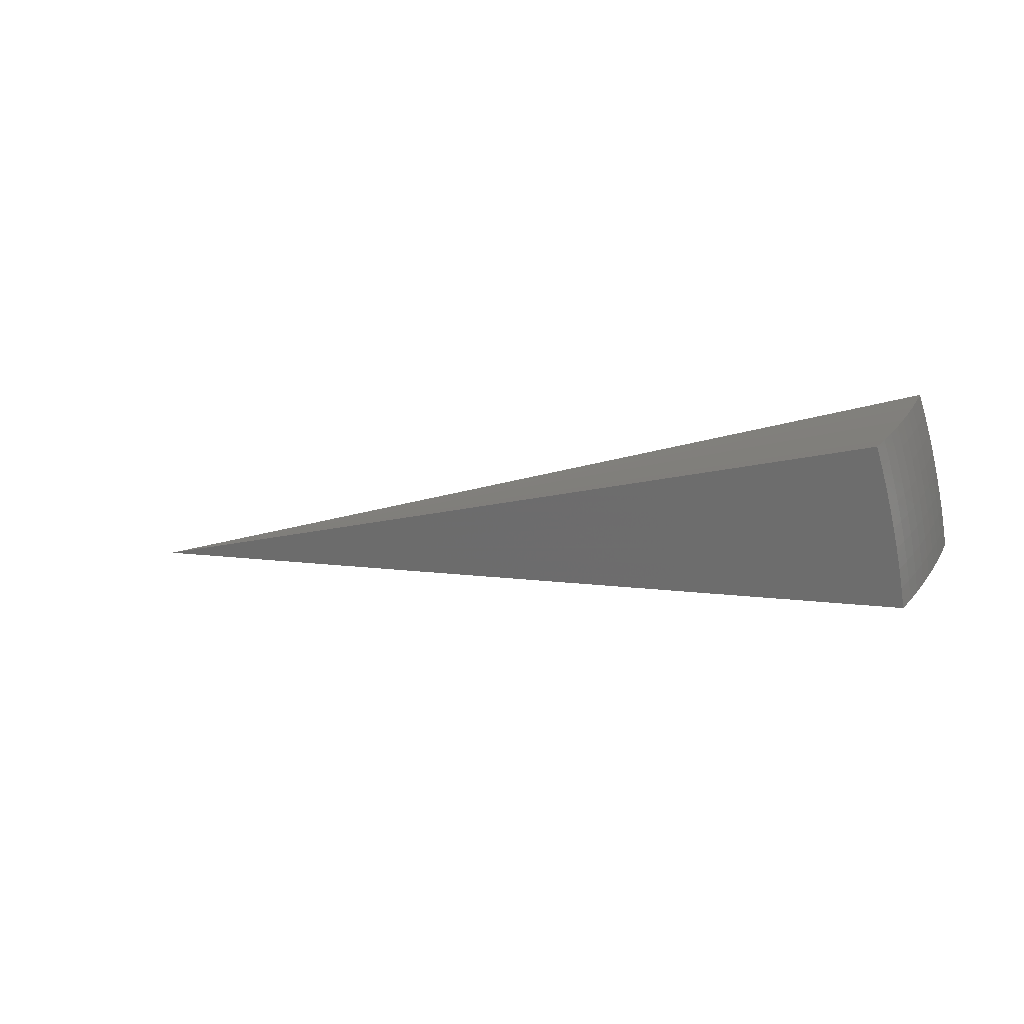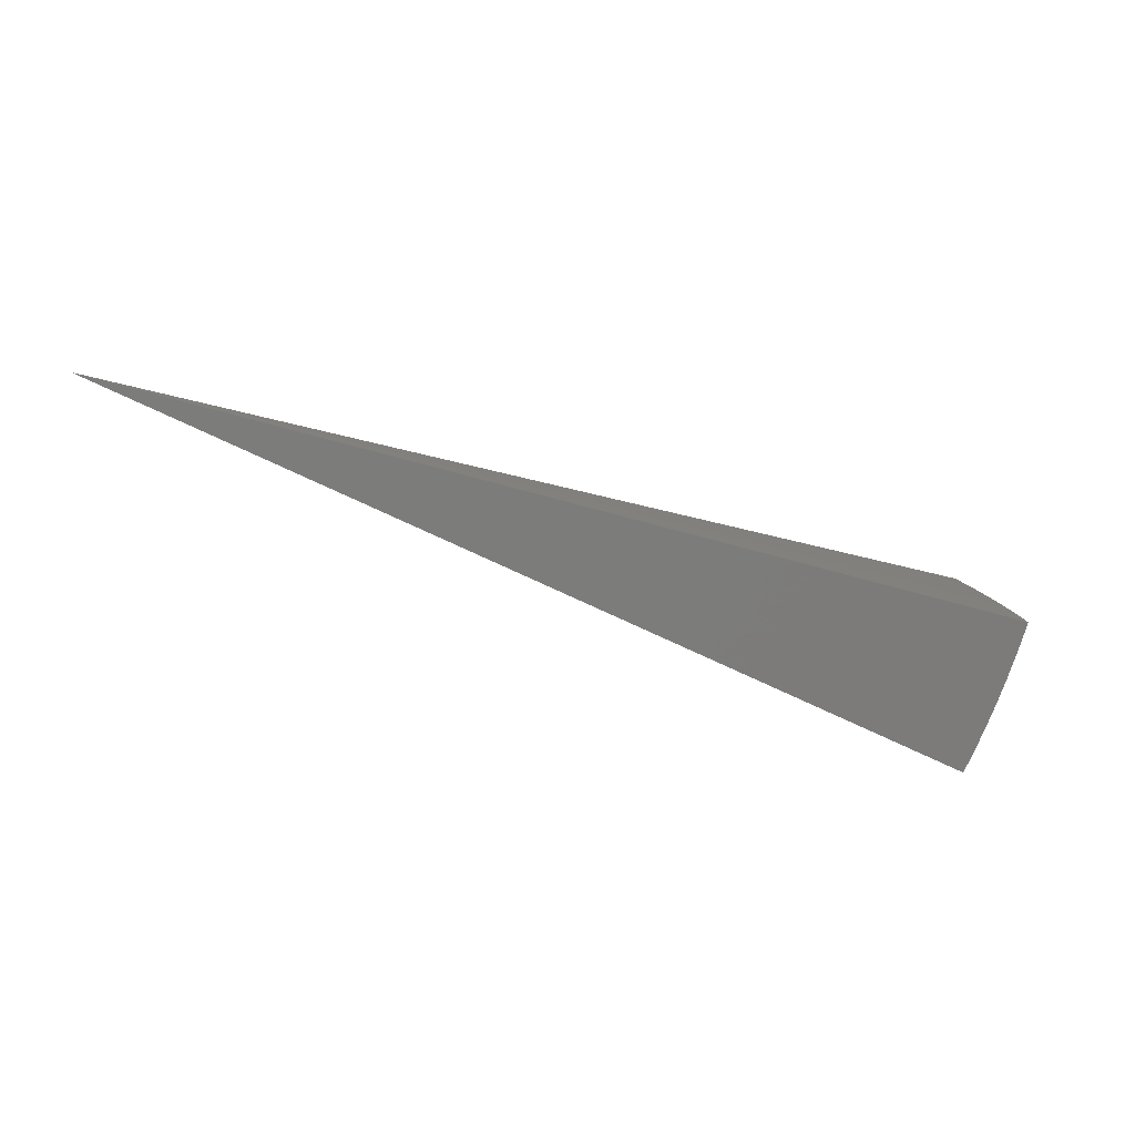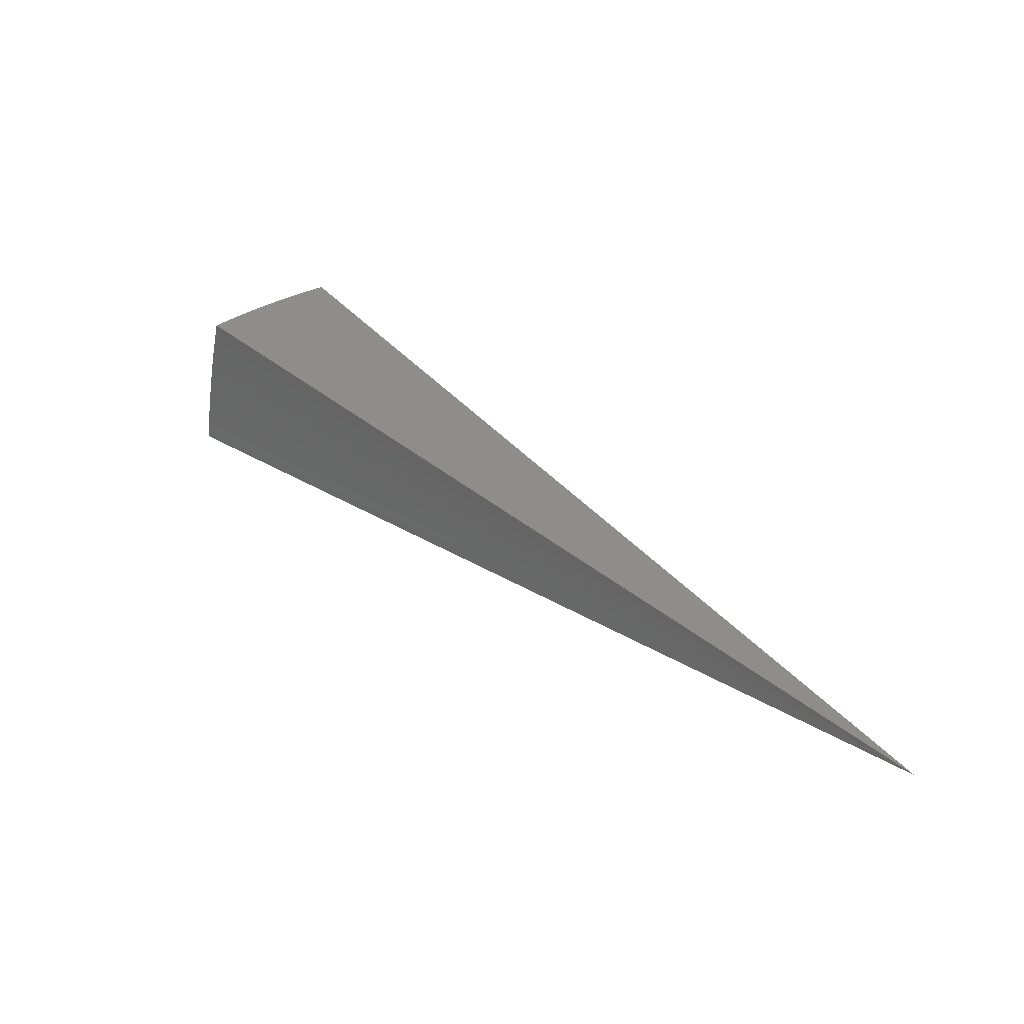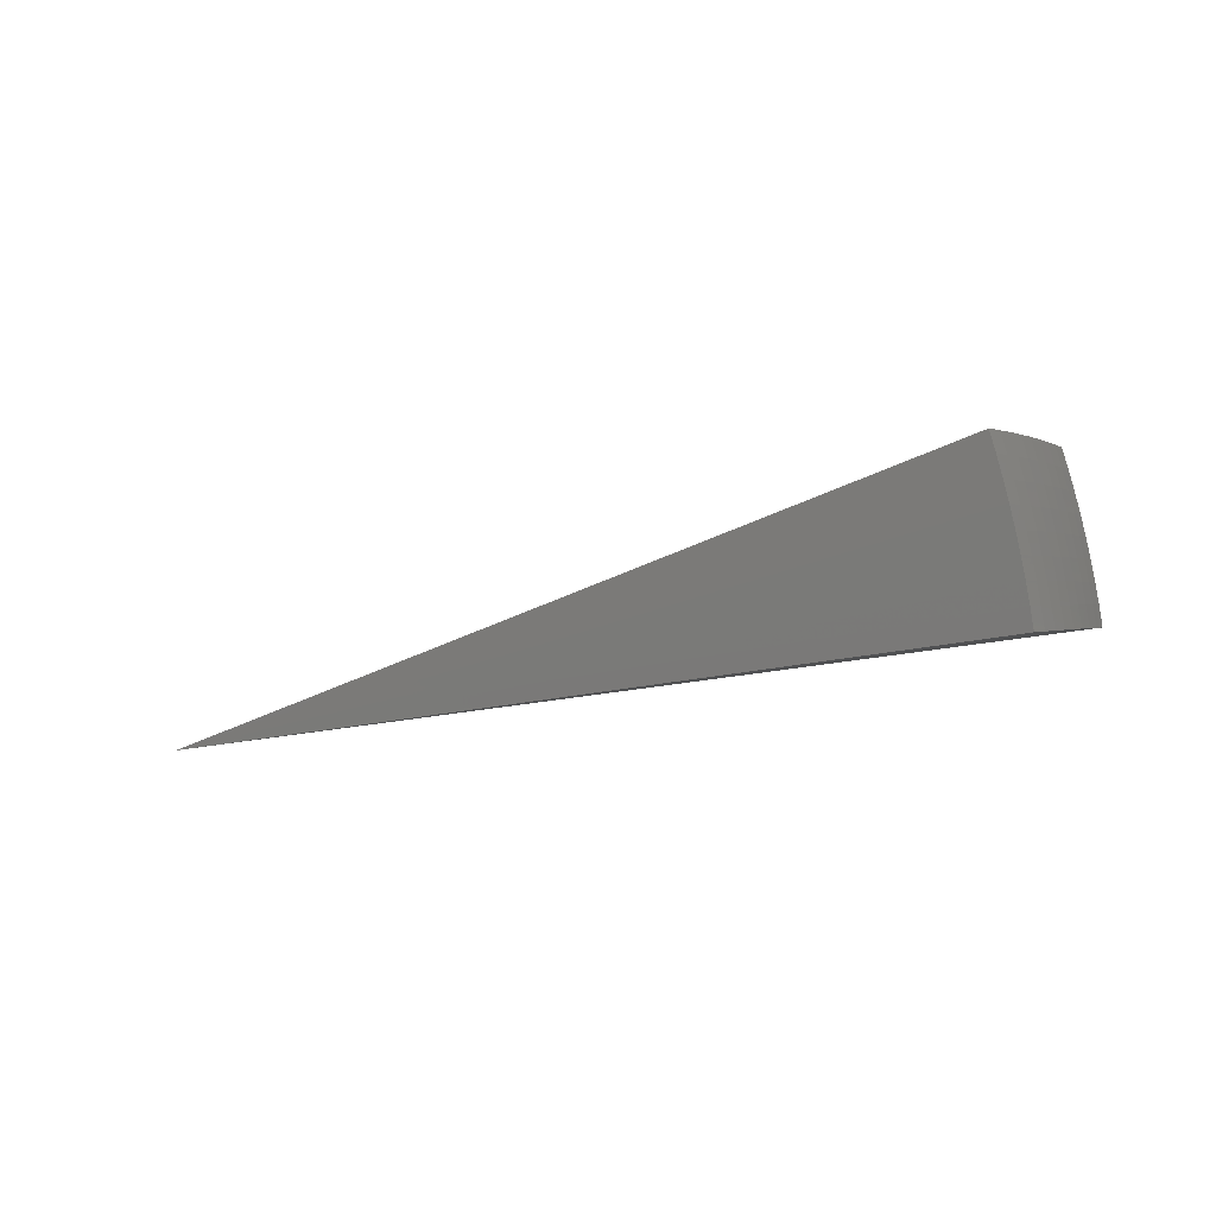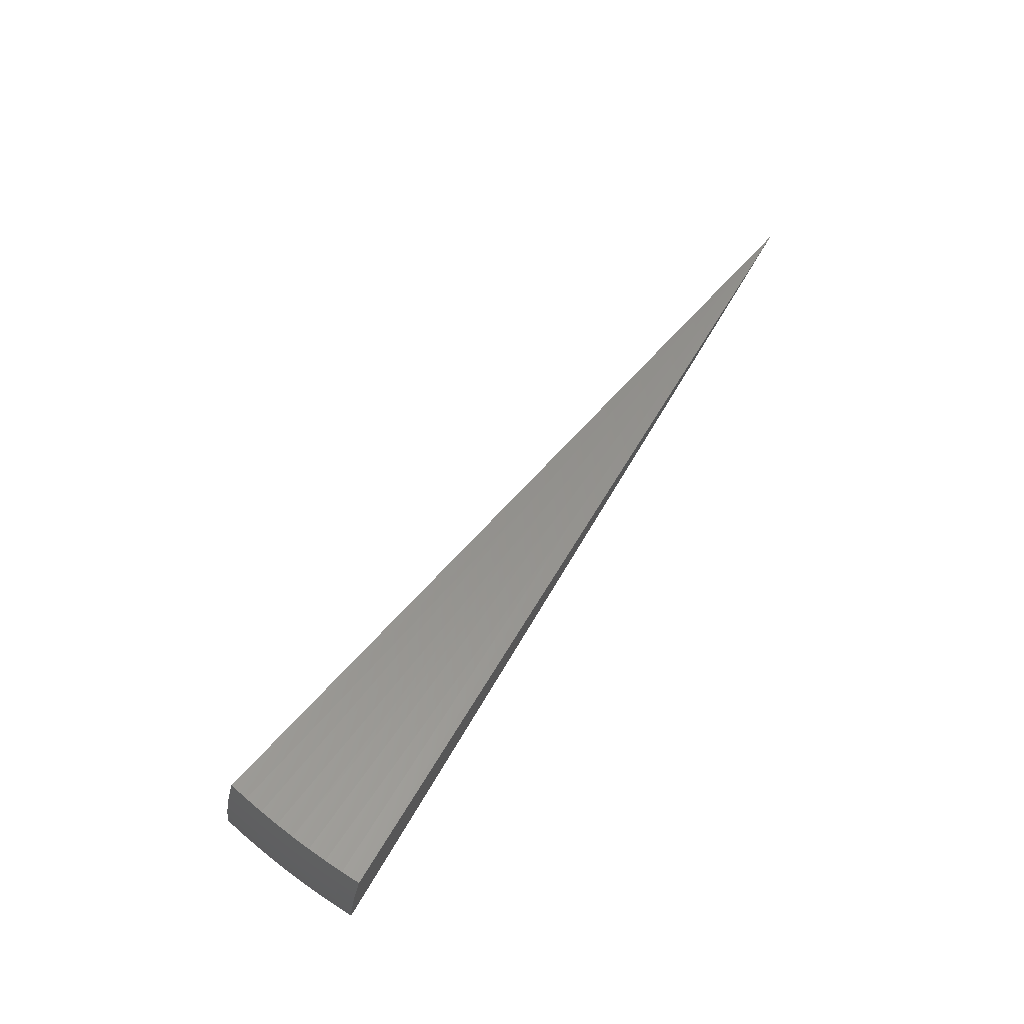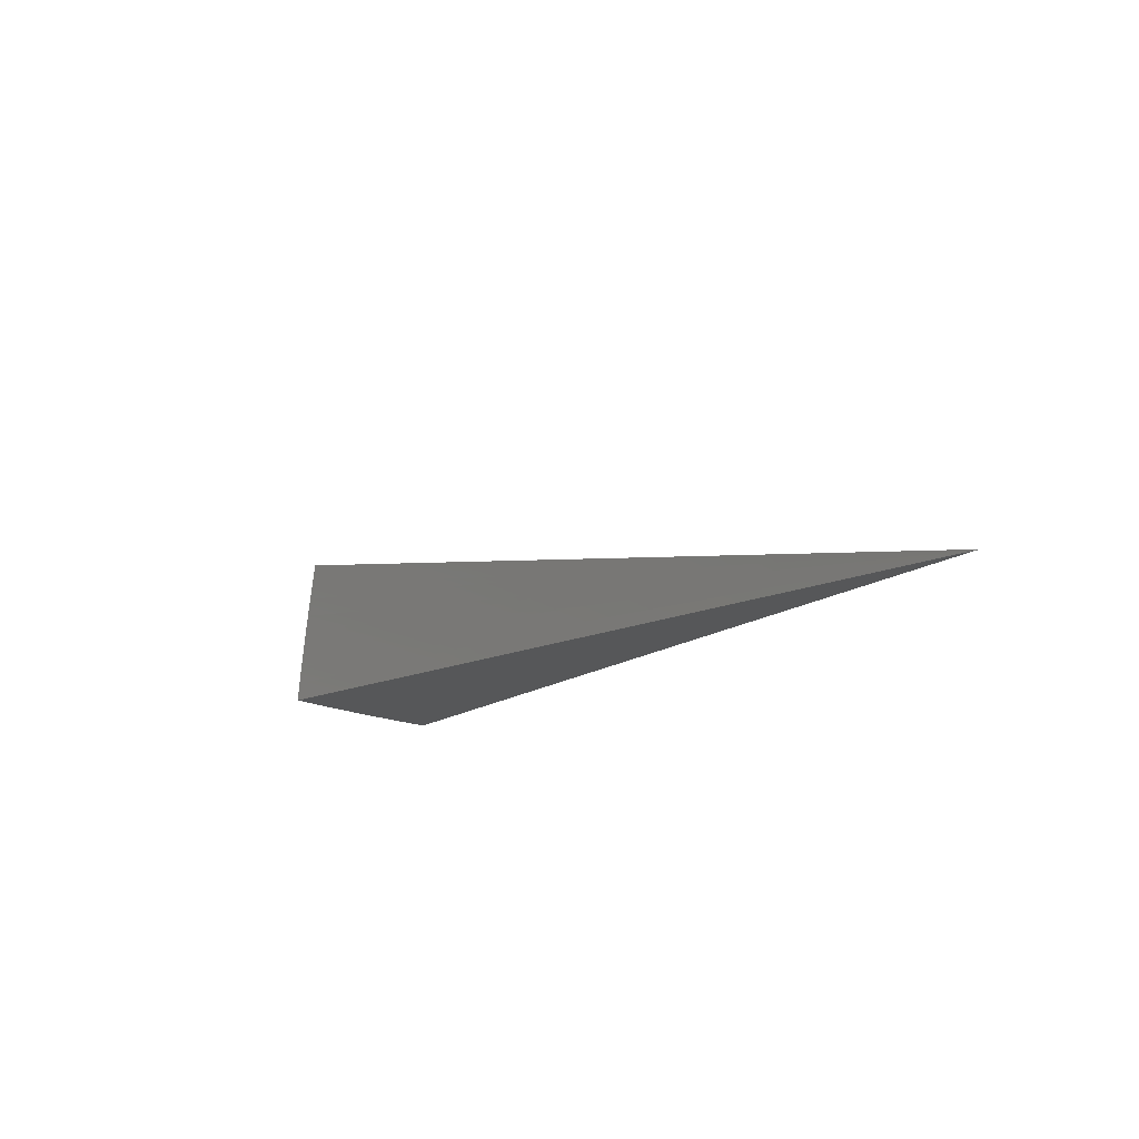
<metadata>
{"format":"stl","ext":"stl","renderer":"f3d","projection":"perspective","resolution":1024,"background":"white","views":[{"elev":23.9,"azim":-169.3,"up":"+Z"},{"elev":-76.3,"azim":173.2,"up":"+Y"},{"elev":22.1,"azim":55.9,"up":"+Y"},{"elev":3.8,"azim":-135.1,"up":"+Y"},{"elev":79.0,"azim":-69.0,"up":"+Z"},{"elev":-25.7,"azim":68.4,"up":"+Y"}]}
</metadata>
<code>
# stl→obj: 90 verts, 176 faces
v -9.79 3.563 3.792
v 0 0 0
v -9.861 3.589 3.562
v -9.928 3.613 3.331
v -9.99 3.636 3.099
v -10.05 3.657 2.865
v -10.1 3.676 2.631
v -10.15 3.694 2.395
v -10.19 3.71 2.158
v -10.23 3.724 1.92
v -10.28 1.812 3.799
v -10.24 2.036 3.798
v -10.35 1.826 3.569
v -10.31 2.046 3.564
v -10.42 1.838 3.338
v -10.38 2.06 3.329
v -10.49 1.849 3.105
v -10.45 2.073 3.094
v -10.55 1.86 2.871
v -10.51 2.085 2.859
v -10.61 1.87 2.636
v -10.56 2.096 2.624
v -10.66 1.879 2.399
v -10.61 2.106 2.389
v -10.7 1.887 2.162
v -10.66 2.115 2.154
v -10.74 1.894 1.924
v -10.7 2.128 1.923
v -10.61 2.343 2.154
v -10.65 2.36 1.923
v -10.55 2.571 2.154
v -10.59 2.591 1.922
v -10.49 2.799 2.154
v -10.53 2.821 1.922
v -10.43 3.027 2.154
v -10.46 3.049 1.921
v -10.35 3.255 2.154
v -10.39 3.276 1.921
v -10.28 3.483 2.154
v -10.31 3.501 1.92
v -10.26 2.266 3.564
v -10.19 2.258 3.798
v -10.21 2.487 3.564
v -10.13 2.479 3.797
v -10.15 2.708 3.564
v -10.07 2.699 3.796
v -10.09 2.929 3.564
v -10.01 2.917 3.795
v -10.02 3.149 3.564
v -9.942 3.134 3.794
v -9.942 3.369 3.564
v -9.869 3.35 3.793
v -10.01 3.392 3.329
v -10.09 3.171 3.329
v -10.16 2.949 3.329
v -10.22 2.726 3.329
v -10.28 2.504 3.329
v -10.33 2.282 3.329
v -10.07 3.414 3.094
v -10.15 3.191 3.094
v -10.22 2.967 3.094
v -10.28 2.744 3.094
v -10.34 2.52 3.094
v -10.4 2.296 3.094
v -10.13 3.434 2.859
v -10.21 3.209 2.859
v -10.28 2.984 2.859
v -10.34 2.759 2.859
v -10.4 2.534 2.859
v -10.46 2.309 2.859
v -10.18 3.452 2.624
v -10.26 3.226 2.624
v -10.33 3 2.624
v -10.4 2.774 2.624
v -10.46 2.548 2.624
v -10.51 2.322 2.624
v -10.23 3.468 2.389
v -10.31 3.241 2.389
v -10.38 3.014 2.389
v -10.45 2.787 2.389
v -10.51 2.56 2.389
v -10.56 2.333 2.389
v -4.963 1.613 1.899
v -5.017 1.438 1.899
v -5.064 1.263 1.899
v -5.105 1.085 1.899
v -5.335 1.134 0.9618
v -5.293 1.32 0.9618
v -5.243 1.503 0.9618
v -5.188 1.686 0.9618
f 1 2 3
f 3 2 4
f 4 2 5
f 5 2 6
f 6 2 7
f 7 2 8
f 8 2 9
f 9 2 10
f 11 12 13
f 13 12 14
f 13 14 15
f 15 14 16
f 15 16 17
f 17 16 18
f 17 18 19
f 19 18 20
f 19 20 21
f 21 20 22
f 21 22 23
f 23 22 24
f 23 24 25
f 25 24 26
f 25 26 27
f 27 26 28
f 28 26 29
f 28 29 30
f 30 29 31
f 30 31 32
f 32 31 33
f 32 33 34
f 34 33 35
f 34 35 36
f 36 35 37
f 36 37 38
f 38 37 39
f 38 39 40
f 40 39 9
f 40 9 10
f 14 12 41
f 41 12 42
f 41 42 43
f 43 42 44
f 43 44 45
f 45 44 46
f 45 46 47
f 47 46 48
f 47 48 49
f 49 48 50
f 49 50 51
f 51 50 52
f 51 52 3
f 3 52 1
f 3 4 51
f 51 4 53
f 51 53 49
f 49 53 54
f 49 54 47
f 47 54 55
f 47 55 45
f 45 55 56
f 45 56 43
f 43 56 57
f 43 57 41
f 41 57 58
f 41 58 14
f 14 58 16
f 4 5 53
f 53 5 59
f 53 59 54
f 54 59 60
f 54 60 55
f 55 60 61
f 55 61 56
f 56 61 62
f 56 62 57
f 57 62 63
f 57 63 58
f 58 63 64
f 58 64 16
f 16 64 18
f 5 6 59
f 59 6 65
f 59 65 60
f 60 65 66
f 60 66 61
f 61 66 67
f 61 67 62
f 62 67 68
f 62 68 63
f 63 68 69
f 63 69 64
f 64 69 70
f 64 70 18
f 18 70 20
f 6 7 65
f 65 7 71
f 65 71 66
f 66 71 72
f 66 72 67
f 67 72 73
f 67 73 68
f 68 73 74
f 68 74 69
f 69 74 75
f 69 75 70
f 70 75 76
f 70 76 20
f 20 76 22
f 7 8 71
f 71 8 77
f 71 77 72
f 72 77 78
f 72 78 73
f 73 78 79
f 73 79 74
f 74 79 80
f 74 80 75
f 75 80 81
f 75 81 76
f 76 81 82
f 76 82 22
f 22 82 24
f 8 9 77
f 77 9 39
f 77 39 78
f 78 39 37
f 78 37 79
f 79 37 35
f 79 35 80
f 80 35 33
f 80 33 81
f 81 33 31
f 81 31 82
f 82 31 29
f 82 29 24
f 24 29 26
f 11 13 2
f 2 13 15
f 2 15 17
f 17 19 2
f 2 19 21
f 2 21 23
f 23 25 2
f 2 25 27
f 2 1 83
f 83 1 52
f 83 52 50
f 83 50 84
f 84 50 48
f 84 48 46
f 84 46 85
f 85 46 44
f 85 44 42
f 85 42 86
f 86 42 12
f 86 12 11
f 11 2 86
f 86 2 85
f 85 2 84
f 84 2 83
f 2 27 87
f 87 27 28
f 87 28 30
f 87 30 88
f 88 30 32
f 88 32 34
f 88 34 89
f 89 34 36
f 89 36 38
f 89 38 90
f 90 38 40
f 90 40 10
f 10 2 90
f 90 2 89
f 89 2 88
f 88 2 87

</code>
